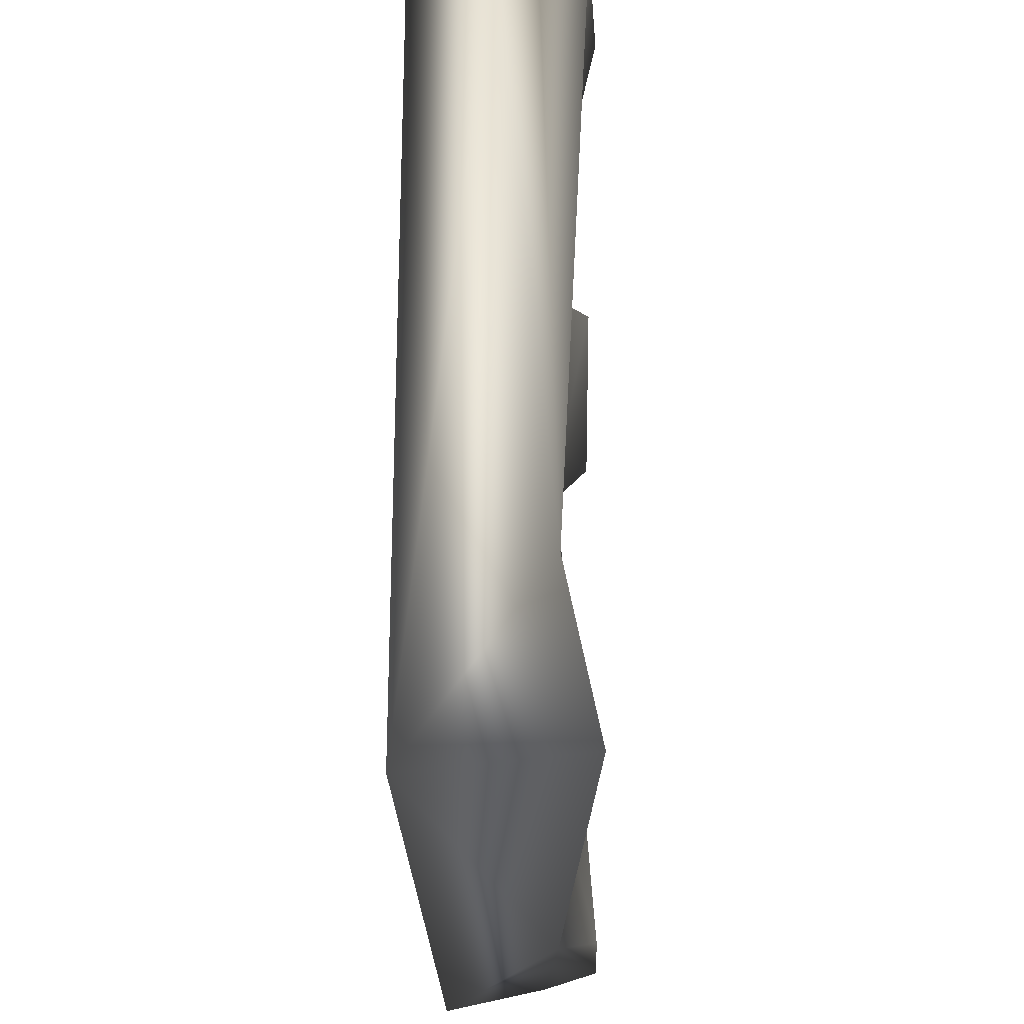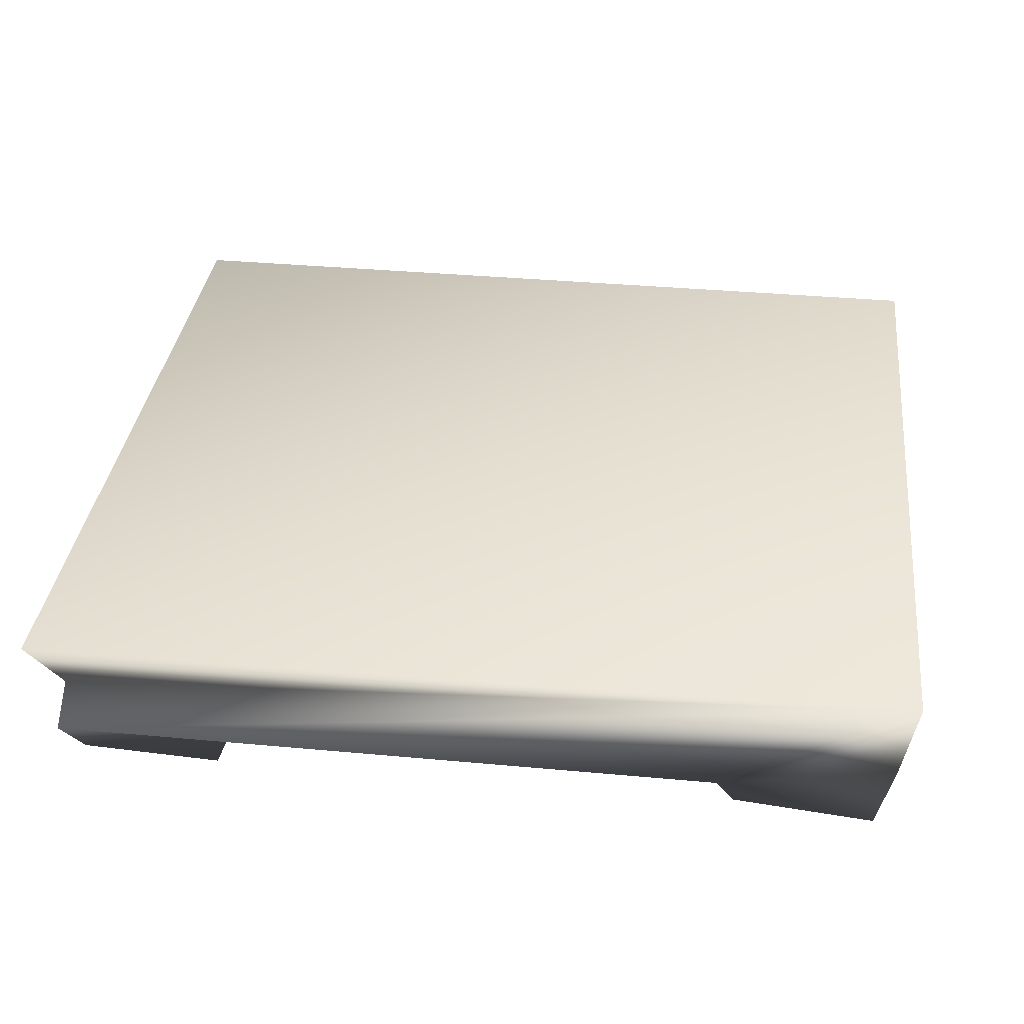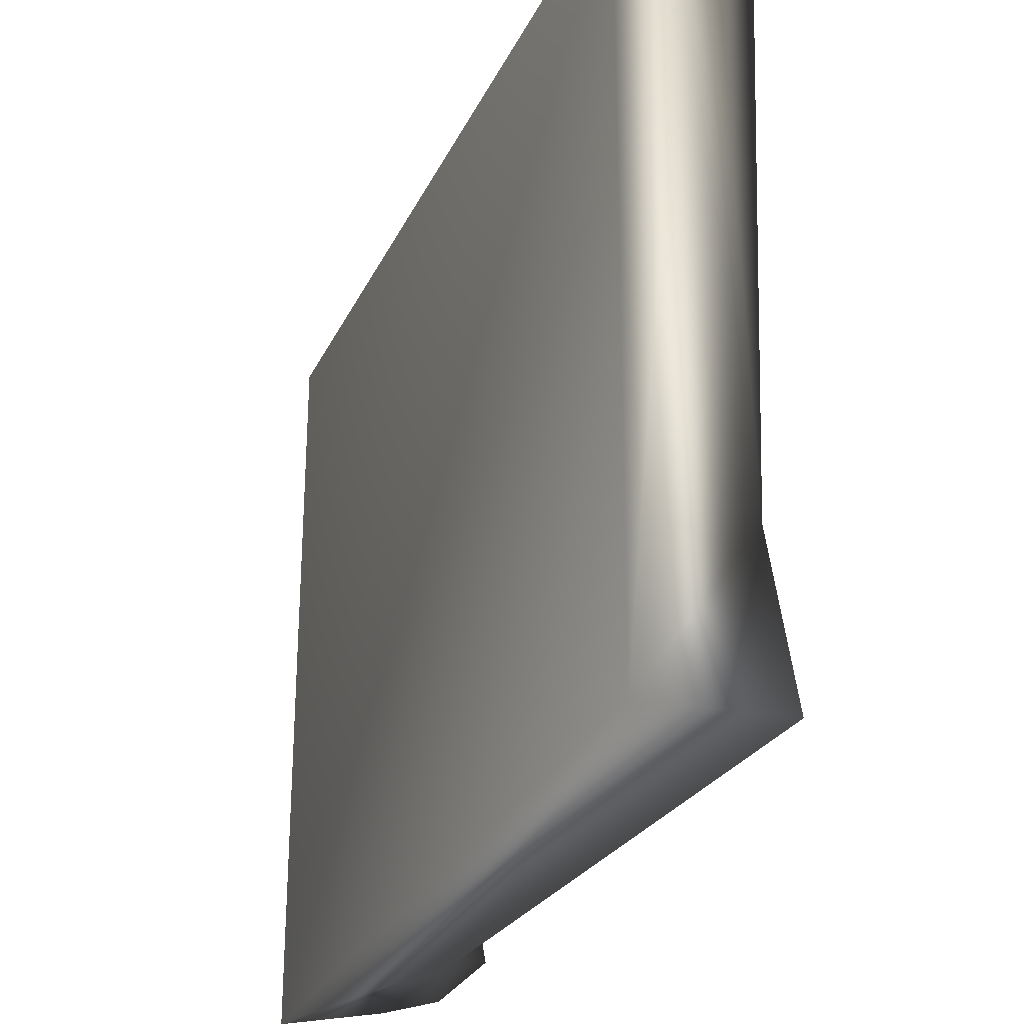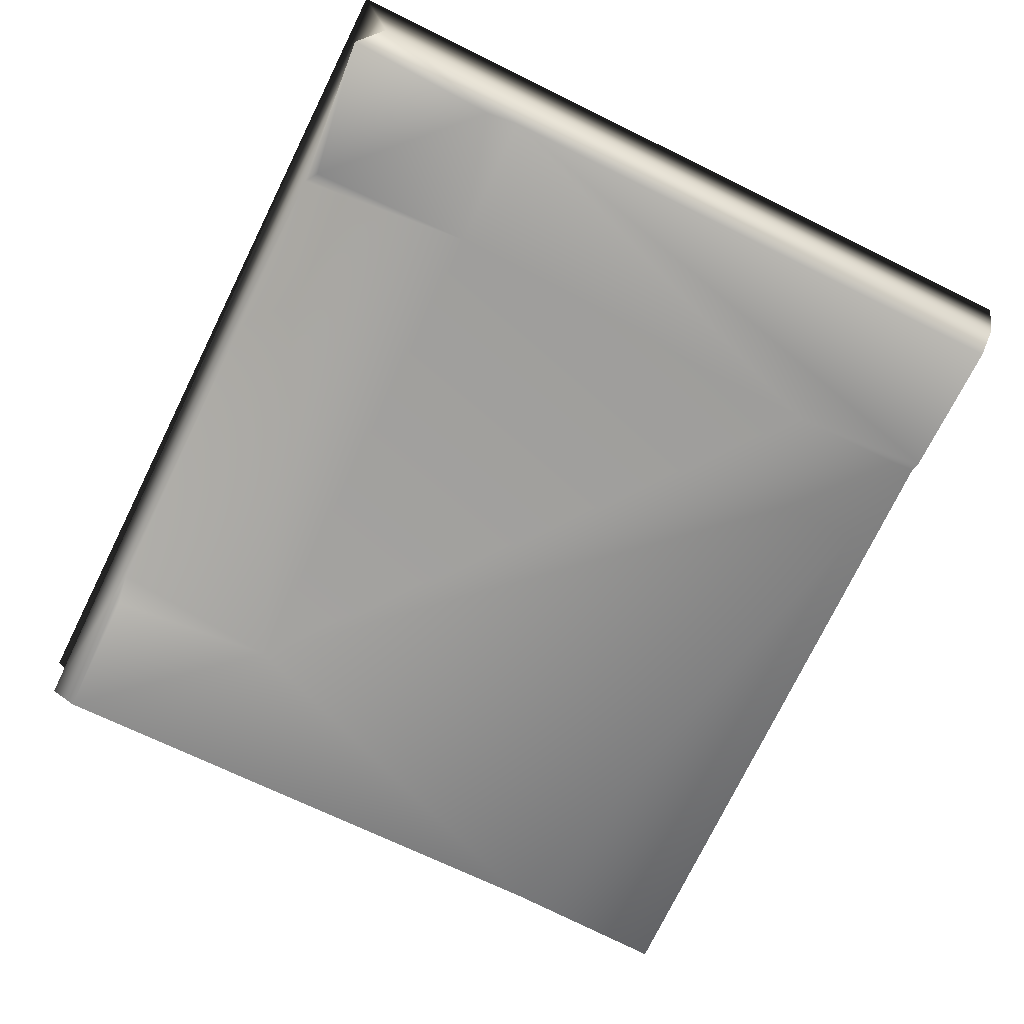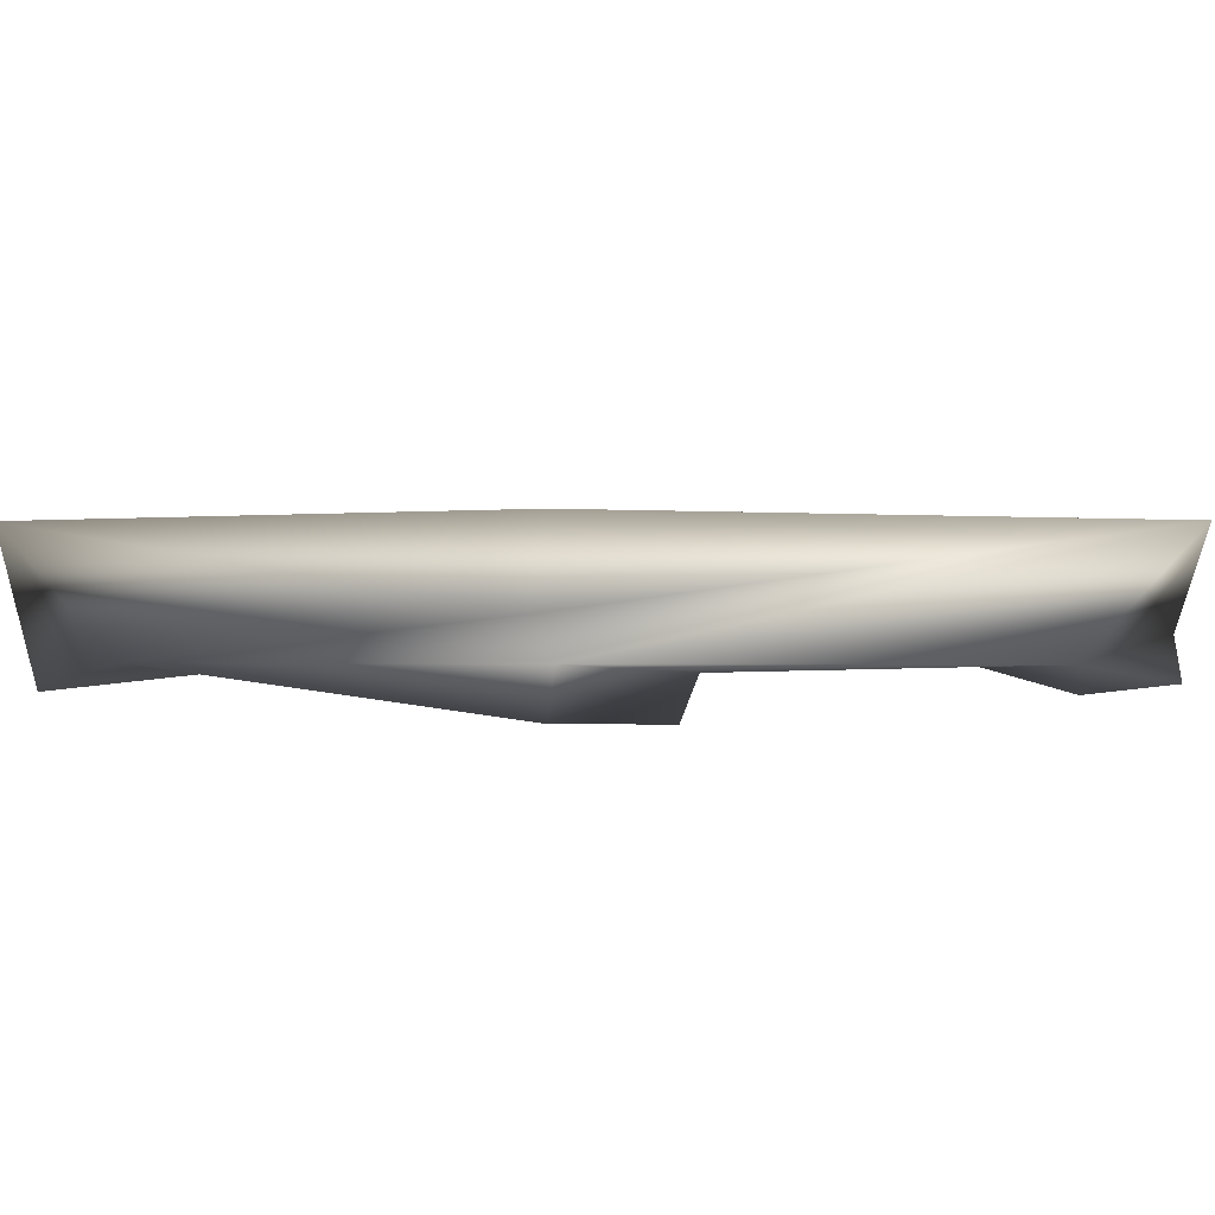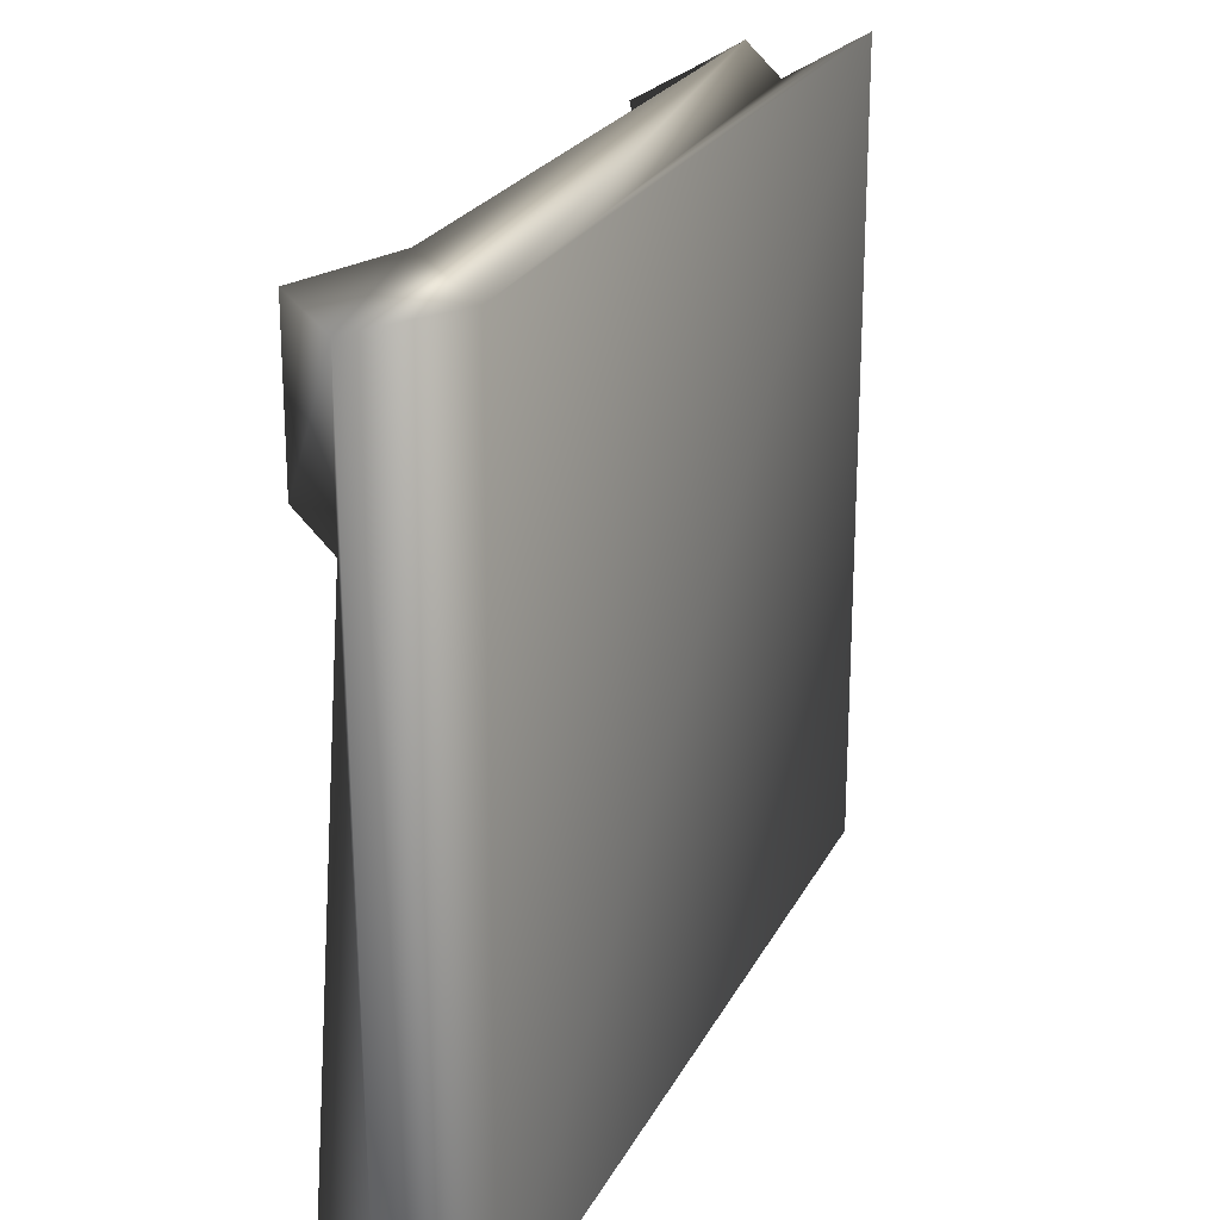
<metadata>
{"format":"obj","ext":"obj","renderer":"f3d","projection":"perspective","resolution":1024,"background":"white","views":[{"elev":-23.3,"azim":-88.6,"up":"+Z"},{"elev":35.6,"azim":6.9,"up":"+Y"},{"elev":-28.9,"azim":-112.0,"up":"+Z"},{"elev":-72.1,"azim":64.0,"up":"+Y"},{"elev":0.9,"azim":-43.5,"up":"+Y"},{"elev":22.9,"azim":111.2,"up":"+Z"}]}
</metadata>
<code>
g default
v 57.09 -1.985 -51.25
v -57.42 -2.095 53.21
v 57.23 -1.551 52.24
v 53.27 -22.3 50.54
v 32.71 -19.38 48.94
v 35.05 -23.19 47.76
v -55.08 -16.83 51.6
v -32.54 -18.42 48.89
v 34.81 -18.8 25.65
v 52.57 -22.73 30.41
v -34.77 -18.71 25.6
v 32.69 -17.99 -48
v 52.99 -23.14 -46.86
v 35.08 -23.07 -46.72
v 55.51 -15.89 -48.6
v 55.9 -16.15 47.55
v 52.53 -18.14 25.88
v 32.73 -18.79 -29.24
v -52.83 -23.23 -47.71
v -56.97 -1.735 -51.07
v -54.65 -12.14 47.44
v -54.42 -18.89 -26.93
v -52.97 -22.78 48.12
v -34.67 -23.67 48.08
g pMesh1
f 1 2 3
f 4 5 6
f 7 5 3
f 5 7 8
f 9 10 6
f 9 6 5
f 5 11 9
f 12 13 14
f 13 12 15
f 1 15 12
f 15 1 16
f 14 17 18
f 13 17 14
f 11 18 9
f 12 14 18
f 13 15 17
f 17 15 16
f 9 18 17
f 9 17 10
f 16 10 17
f 12 18 11
f 19 20 12
f 12 20 1
f 21 3 2
f 6 10 4
f 10 16 4
f 16 5 4
f 16 3 5
f 1 20 2
f 3 21 7
f 22 21 20
f 7 23 8
f 24 8 23
f 11 5 8
f 11 8 24
f 11 24 23
f 16 1 3
f 12 11 22
f 19 12 22
f 20 21 2
f 7 21 22
f 22 11 23
f 22 23 7
f 19 22 20

</code>
